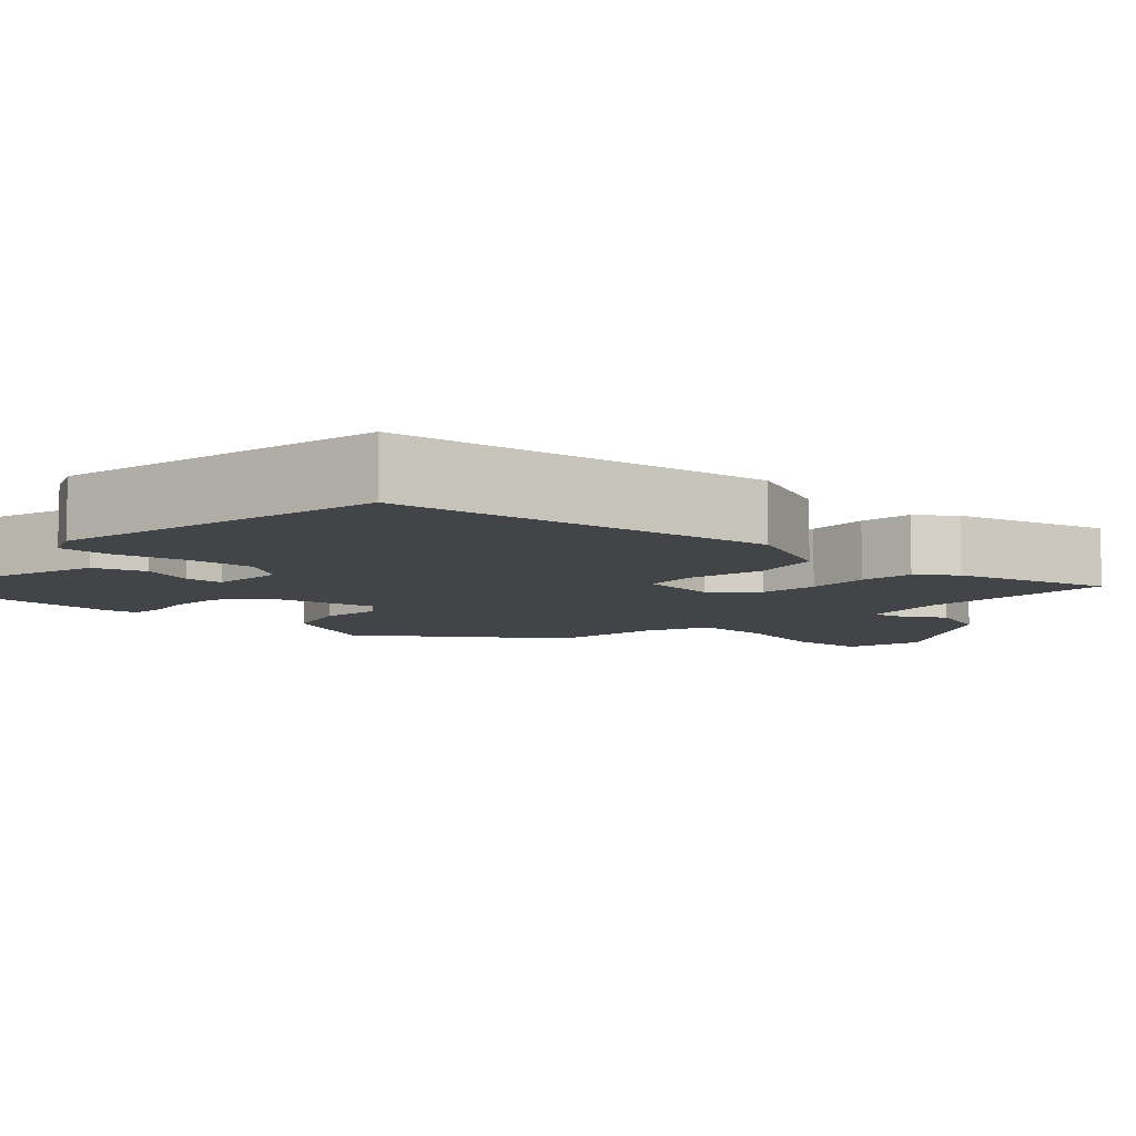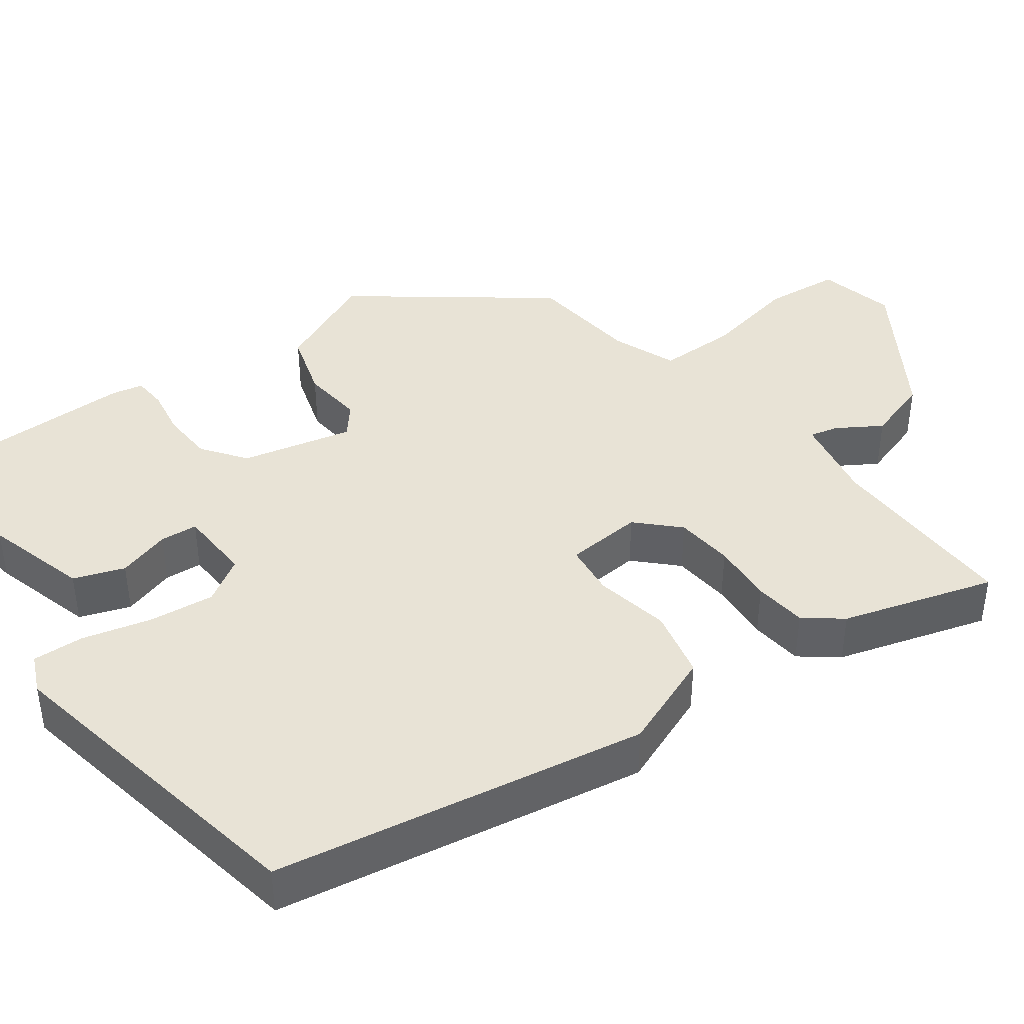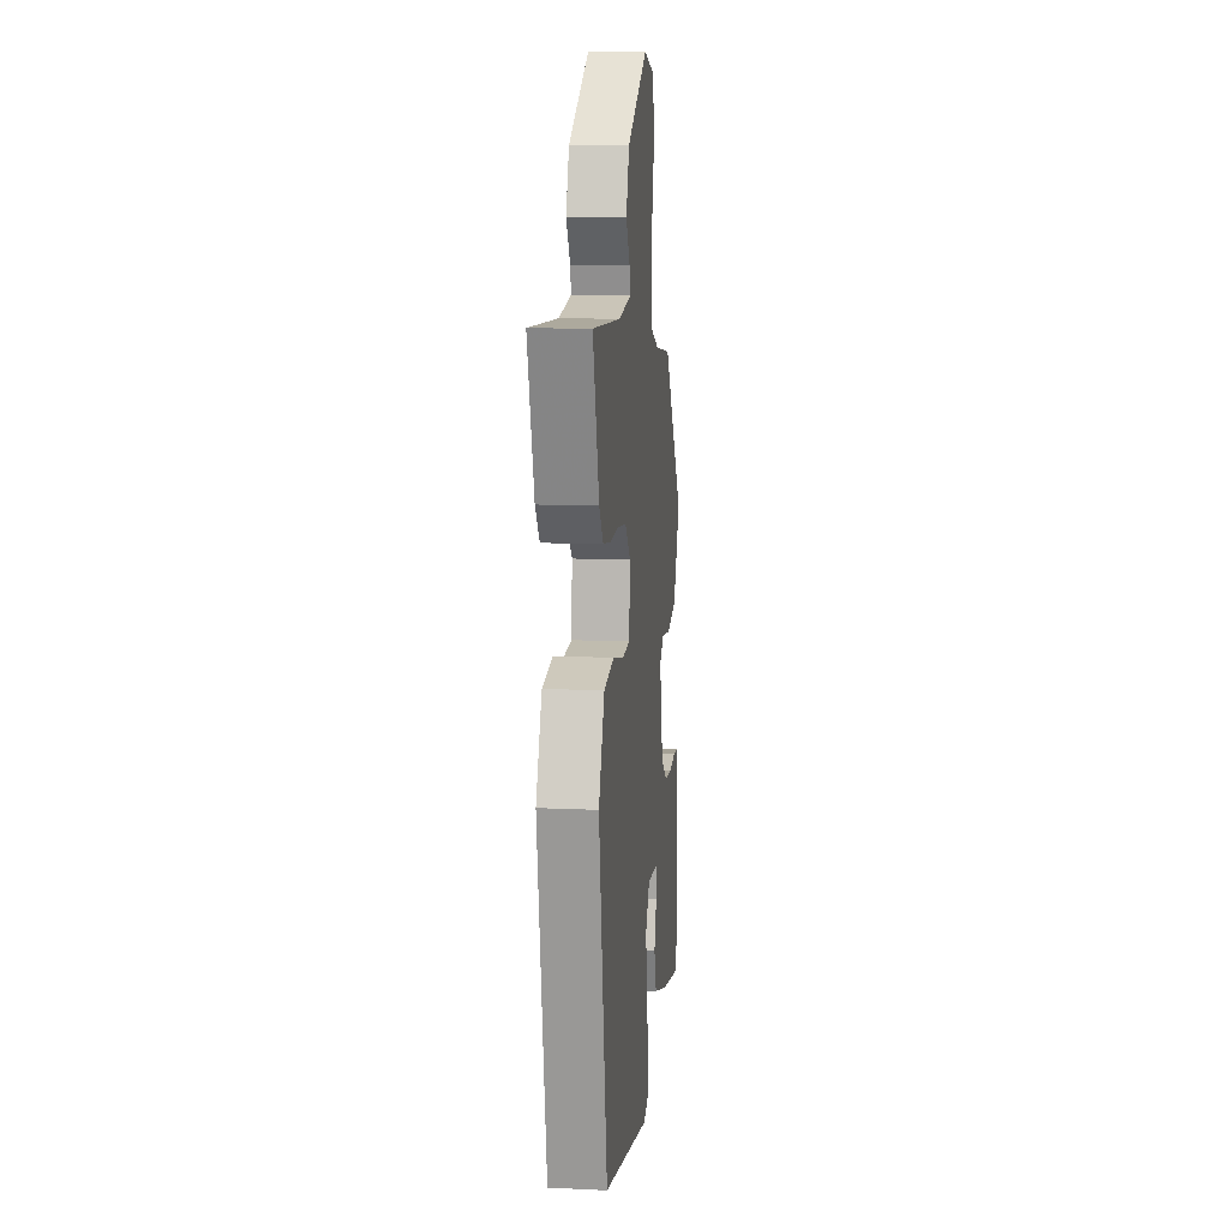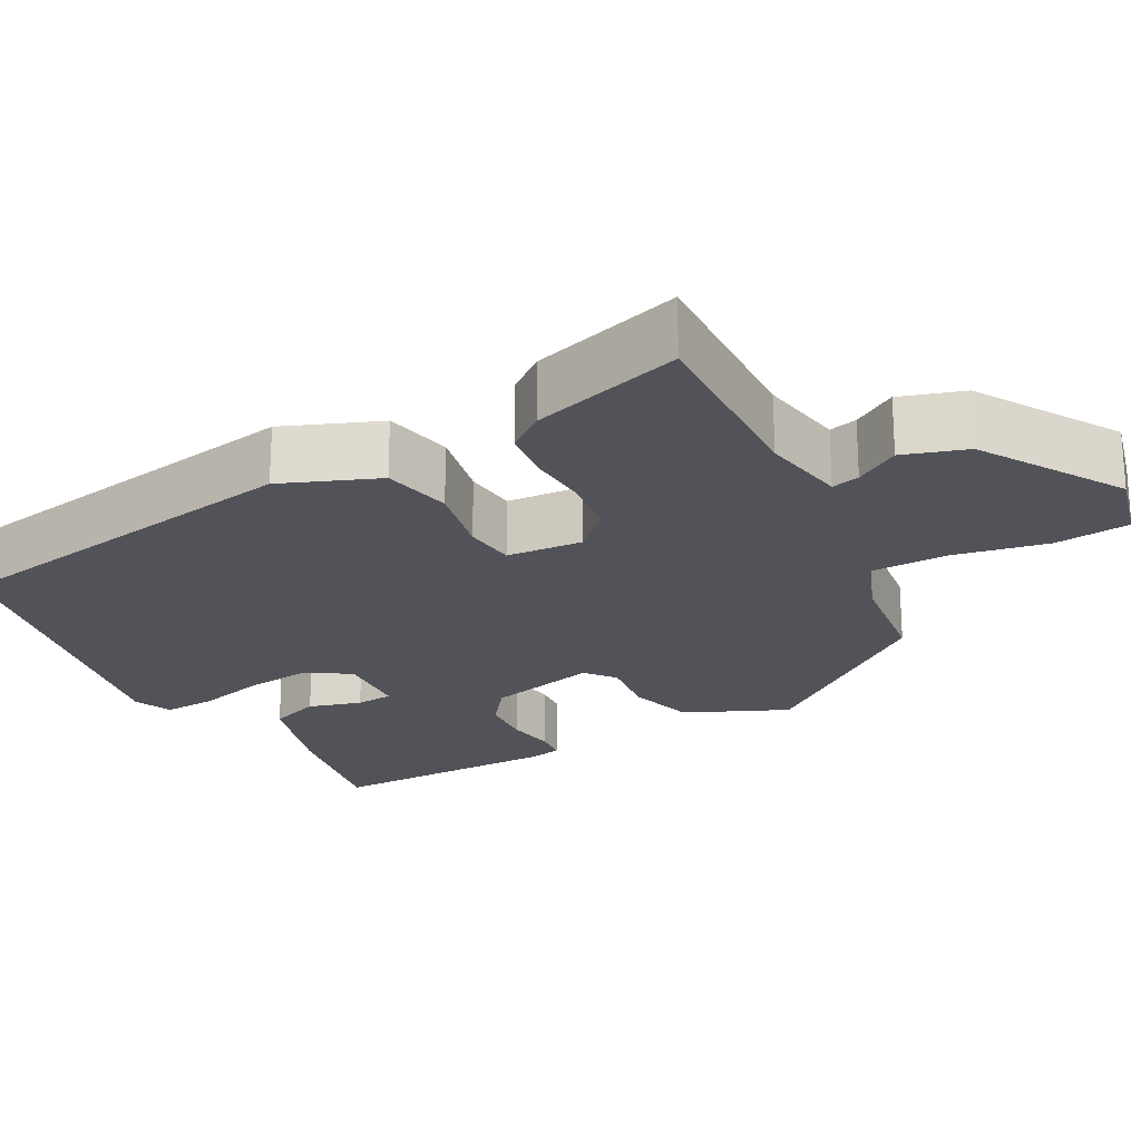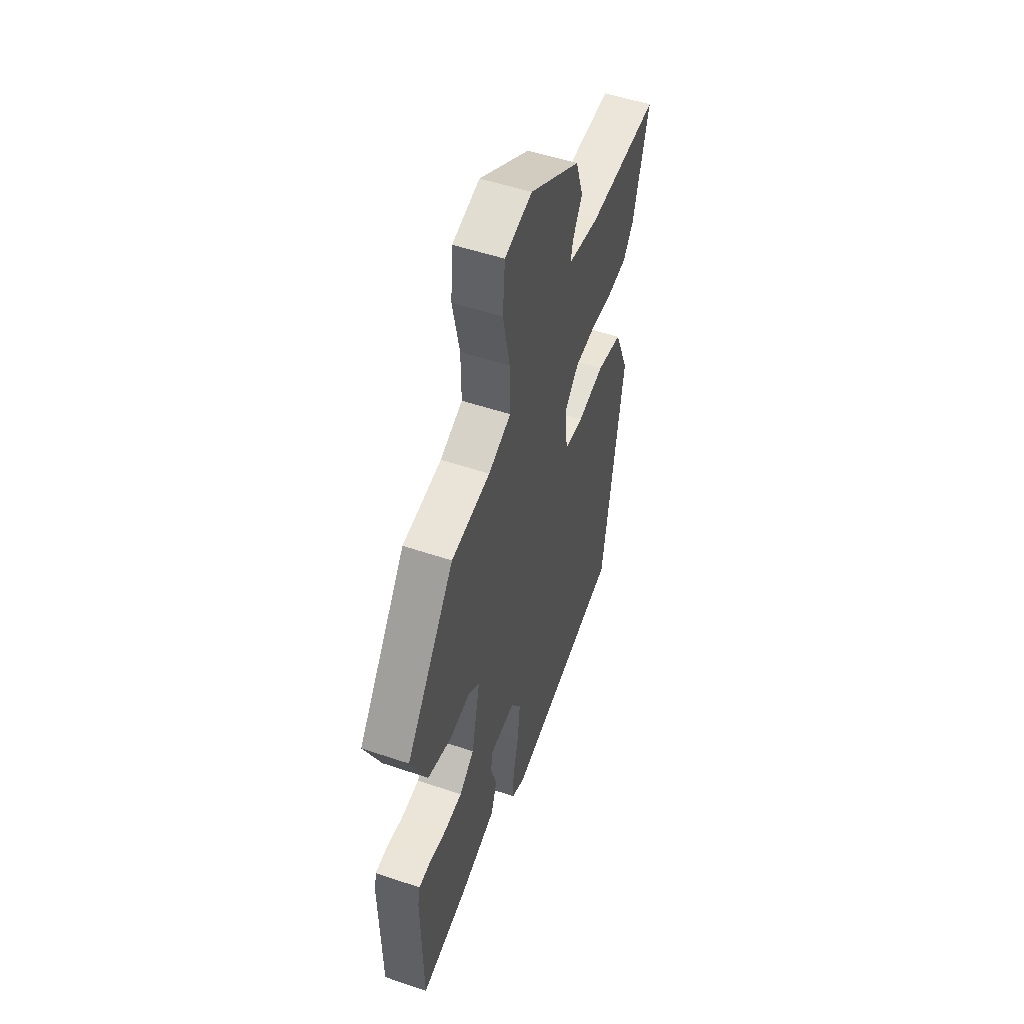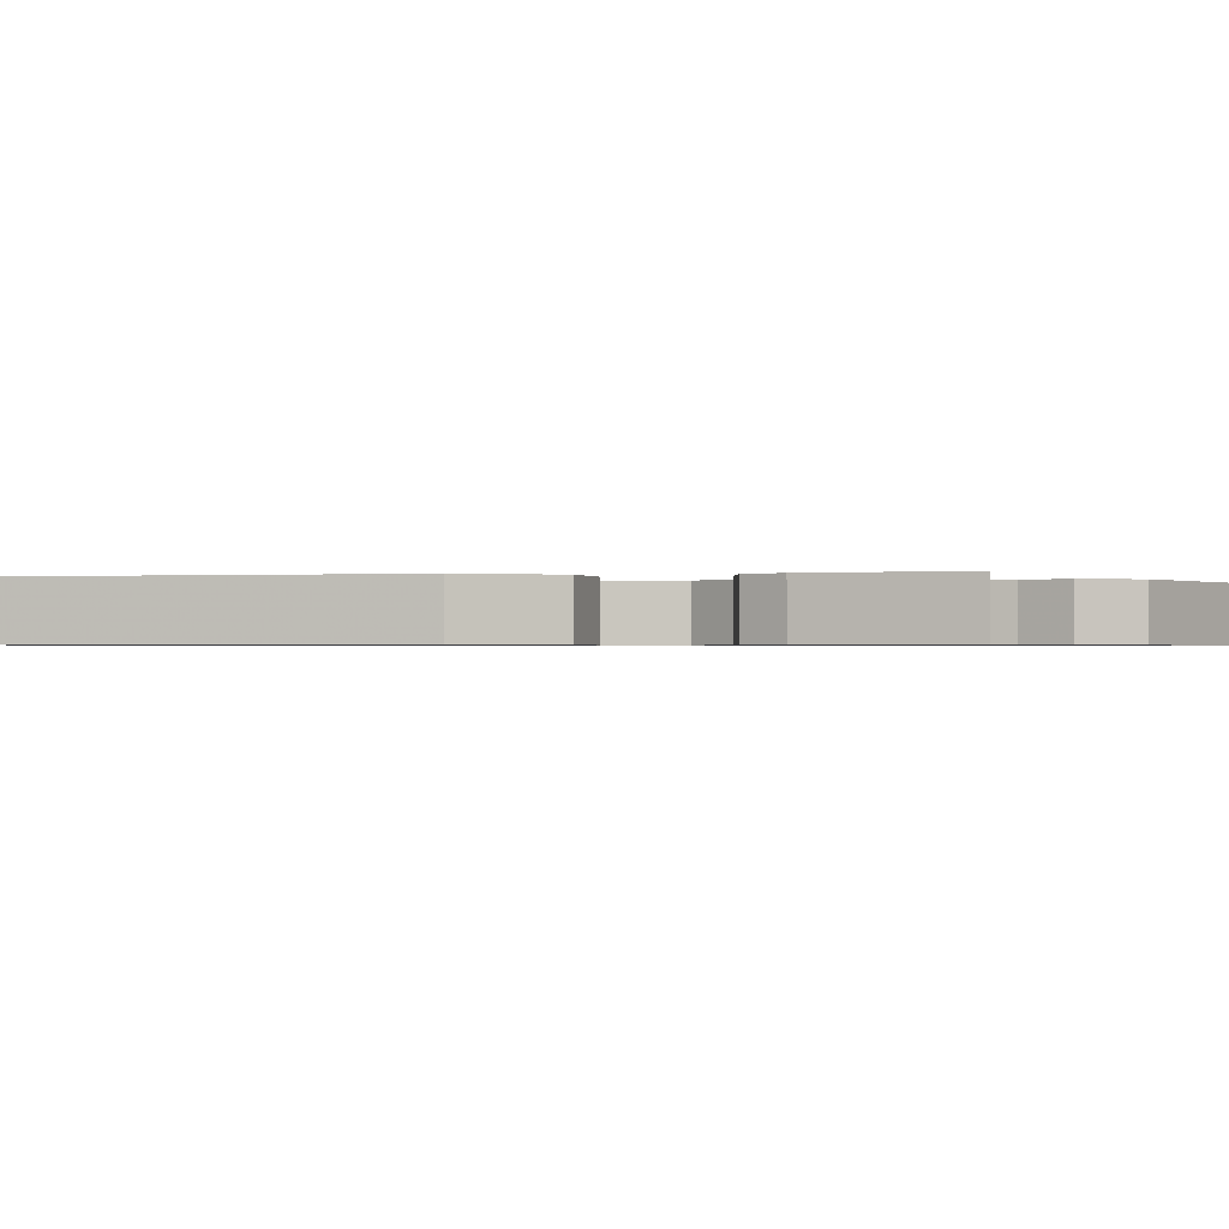
<metadata>
{"format":"obj","ext":"obj","renderer":"f3d","projection":"perspective","resolution":1024,"background":"white","views":[{"elev":-8.2,"azim":-133.1,"up":"+Y"},{"elev":41.9,"azim":-125.3,"up":"+Y"},{"elev":11.3,"azim":-83.4,"up":"+Z"},{"elev":-22.7,"azim":-60.8,"up":"+Y"},{"elev":51.9,"azim":110.2,"up":"+Z"},{"elev":-0.7,"azim":-84.9,"up":"+Y"}]}
</metadata>
<code>
v -0.393 0.07 -0.461
v -0.467 0.07 0.017
v -0.416 0.07 0.14
v -0.327 0.07 0.158
v -0.232 0.07 0.137
v -0.165 0.07 0.143
v -0.156 0.07 0.241
v -0.205 0.07 0.292
v -0.279 0.07 0.301
v -0.358 0.07 0.297
v -0.425 0.07 0.306
v -0.461 0.07 0.354
v -0.516 0.07 0.549
v -0.267 0.07 0.538
v -0.157 0.07 0.556
v -0.165 0.07 0.592
v -0.199 0.07 0.649
v -0.172 0.07 0.73
v 0.008 0.07 0.838
v 0.105 0.07 0.812
v 0.113 0.07 0.716
v 0.088 0.07 0.597
v 0.087 0.07 0.498
v 0.168 0.07 0.464
v 0.308 0.07 0.445
v 0.483 0.07 0.206
v 0.423 0.07 0.076
v 0.338 0.07 0.052
v 0.26 0.07 0.062
v 0.222 0.07 0.032
v 0.253 0.07 -0.11
v 0.307 0.07 -0.152
v 0.373 0.07 -0.157
v 0.435 0.07 -0.148
v 0.477 0.07 -0.152
v 0.485 0.07 -0.192
v 0.48 0.07 -0.491
v 0.308 0.07 -0.458
v 0.177 0.07 -0.418
v 0.155 0.07 -0.353
v 0.176 0.07 -0.286
v 0.173 0.07 -0.238
v 0.079 0.07 -0.232
v 0.043 0.07 -0.288
v 0.051 0.07 -0.372
v 0.072 0.07 -0.46
v 0.074 0.07 -0.526
v 0.025 0.07 -0.547
v -0.393 0 -0.461
v -0.467 0 0.017
v -0.416 0 0.14
v -0.327 0 0.158
v -0.232 0 0.137
v -0.165 0 0.143
v -0.156 0 0.241
v -0.205 0 0.292
v -0.279 0 0.301
v -0.358 0 0.297
v -0.425 0 0.306
v -0.461 0 0.354
v -0.516 0 0.549
v -0.267 0 0.538
v -0.157 0 0.556
v -0.165 0 0.592
v -0.199 0 0.649
v -0.172 0 0.73
v 0.008 0 0.838
v 0.105 0 0.812
v 0.113 0 0.716
v 0.088 0 0.597
v 0.087 0 0.498
v 0.168 0 0.464
v 0.308 0 0.445
v 0.483 0 0.206
v 0.423 0 0.076
v 0.338 0 0.052
v 0.26 0 0.062
v 0.222 0 0.032
v 0.253 0 -0.11
v 0.307 0 -0.152
v 0.373 0 -0.157
v 0.435 0 -0.148
v 0.477 0 -0.152
v 0.485 0 -0.192
v 0.48 0 -0.491
v 0.308 0 -0.458
v 0.177 0 -0.418
v 0.155 0 -0.353
v 0.176 0 -0.286
v 0.173 0 -0.238
v 0.079 0 -0.232
v 0.043 0 -0.288
v 0.051 0 -0.372
v 0.072 0 -0.46
v 0.074 0 -0.526
v 0.025 0 -0.547
f 3 4 5
f 2 3 5
f 1 2 5
f 48 1 5
f 47 48 5
f 46 47 5
f 45 46 5
f 44 45 5 6
f 43 44 6 7
f 42 43 7
f 39 40 41
f 38 39 41
f 37 38 41
f 36 37 41
f 35 36 41
f 34 35 41
f 33 34 41
f 32 33 41 42
f 31 32 42
f 30 31 42 7
f 27 28 29
f 26 27 29
f 25 26 29
f 24 25 29
f 30 7 8
f 29 30 8
f 24 29 8
f 23 24 8
f 20 21 22
f 19 20 22
f 18 19 22
f 17 18 22
f 16 17 22
f 15 16 22 23
f 23 8 9
f 15 23 9
f 14 15 9
f 12 13 14
f 11 12 14
f 10 11 14
f 9 10 14
f 53 52 51
f 53 51 50
f 53 50 49
f 53 49 96
f 53 96 95
f 53 95 94
f 53 94 93
f 54 53 93 92
f 55 54 92 91
f 55 91 90
f 89 88 87
f 89 87 86
f 89 86 85
f 89 85 84
f 89 84 83
f 89 83 82
f 89 82 81
f 90 89 81 80
f 90 80 79
f 55 90 79 78
f 77 76 75
f 77 75 74
f 77 74 73
f 77 73 72
f 56 55 78
f 56 78 77
f 56 77 72
f 56 72 71
f 70 69 68
f 70 68 67
f 70 67 66
f 70 66 65
f 70 65 64
f 71 70 64 63
f 57 56 71
f 57 71 63
f 57 63 62
f 62 61 60
f 62 60 59
f 62 59 58
f 62 58 57
f 1 49 50 2
f 2 50 51 3
f 3 51 52 4
f 4 52 53 5
f 5 53 54 6
f 6 54 55 7
f 7 55 56 8
f 8 56 57 9
f 9 57 58 10
f 10 58 59 11
f 11 59 60 12
f 12 60 61 13
f 13 61 62 14
f 14 62 63 15
f 15 63 64 16
f 16 64 65 17
f 17 65 66 18
f 18 66 67 19
f 19 67 68 20
f 20 68 69 21
f 21 69 70 22
f 22 70 71 23
f 23 71 72 24
f 24 72 73 25
f 25 73 74 26
f 26 74 75 27
f 27 75 76 28
f 28 76 77 29
f 29 77 78 30
f 30 78 79 31
f 31 79 80 32
f 32 80 81 33
f 33 81 82 34
f 34 82 83 35
f 35 83 84 36
f 36 84 85 37
f 37 85 86 38
f 38 86 87 39
f 39 87 88 40
f 40 88 89 41
f 41 89 90 42
f 42 90 91 43
f 43 91 92 44
f 44 92 93 45
f 45 93 94 46
f 46 94 95 47
f 47 95 96 48
f 48 96 49 1

</code>
